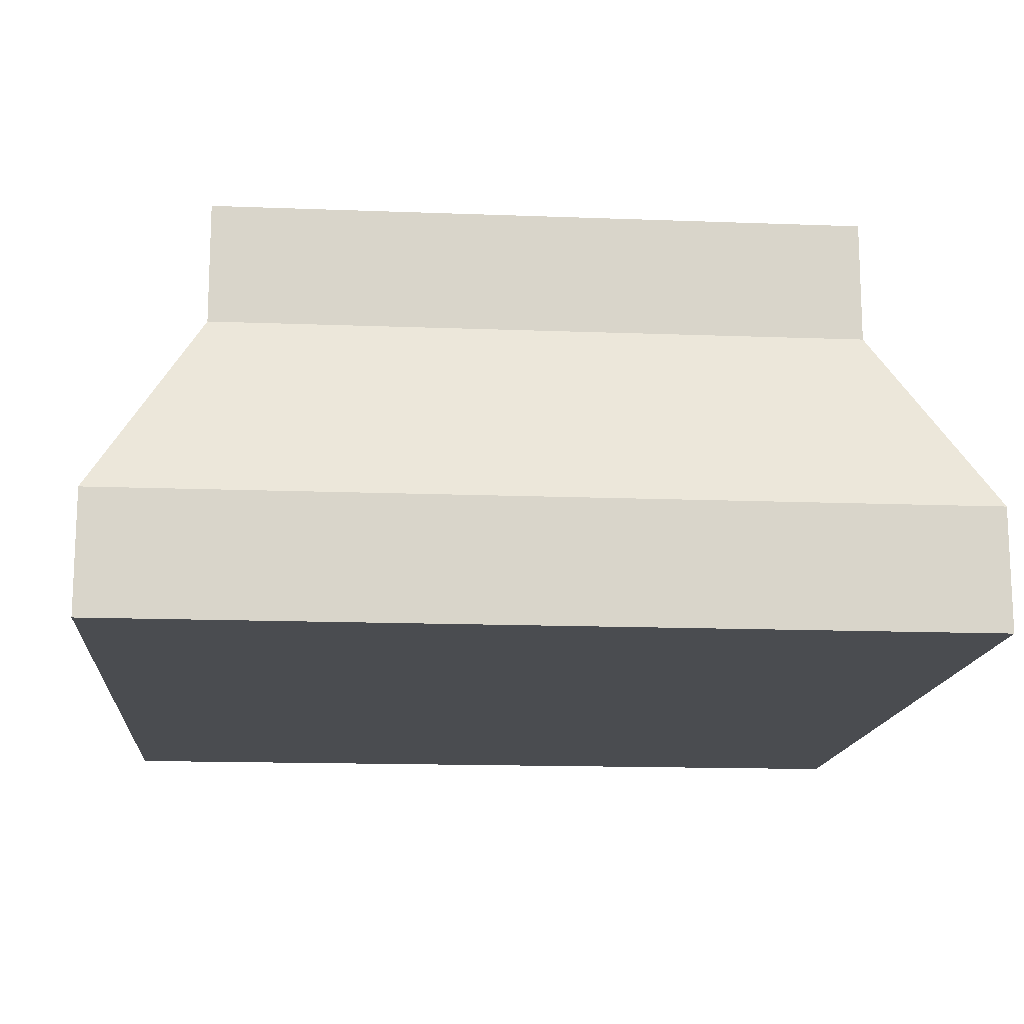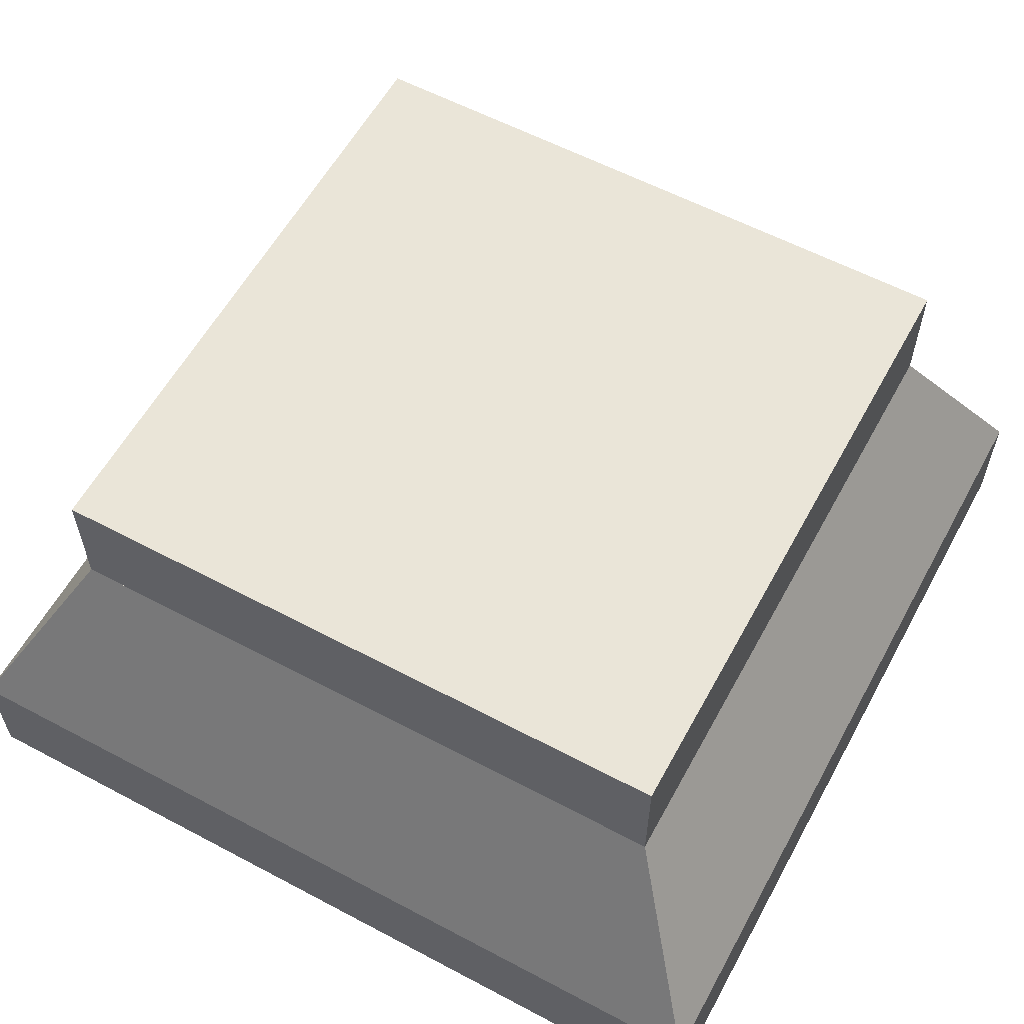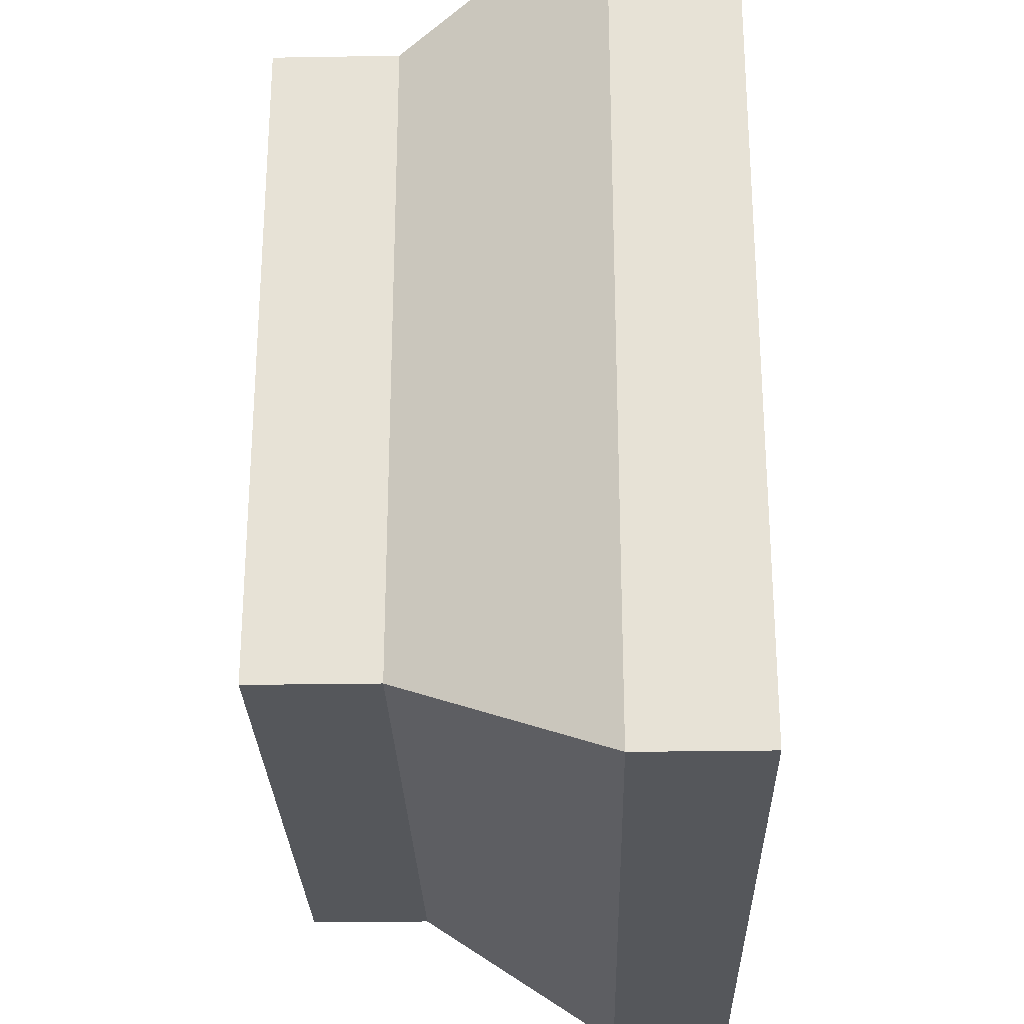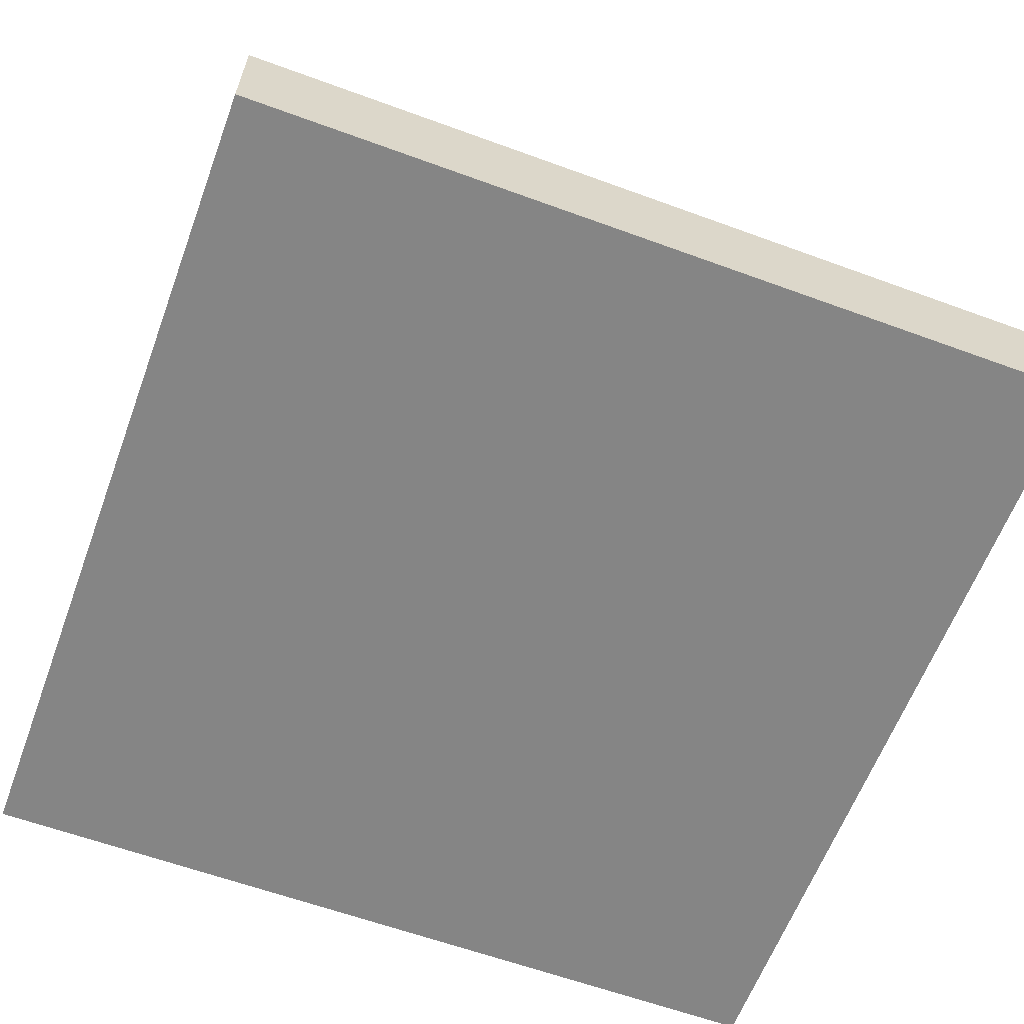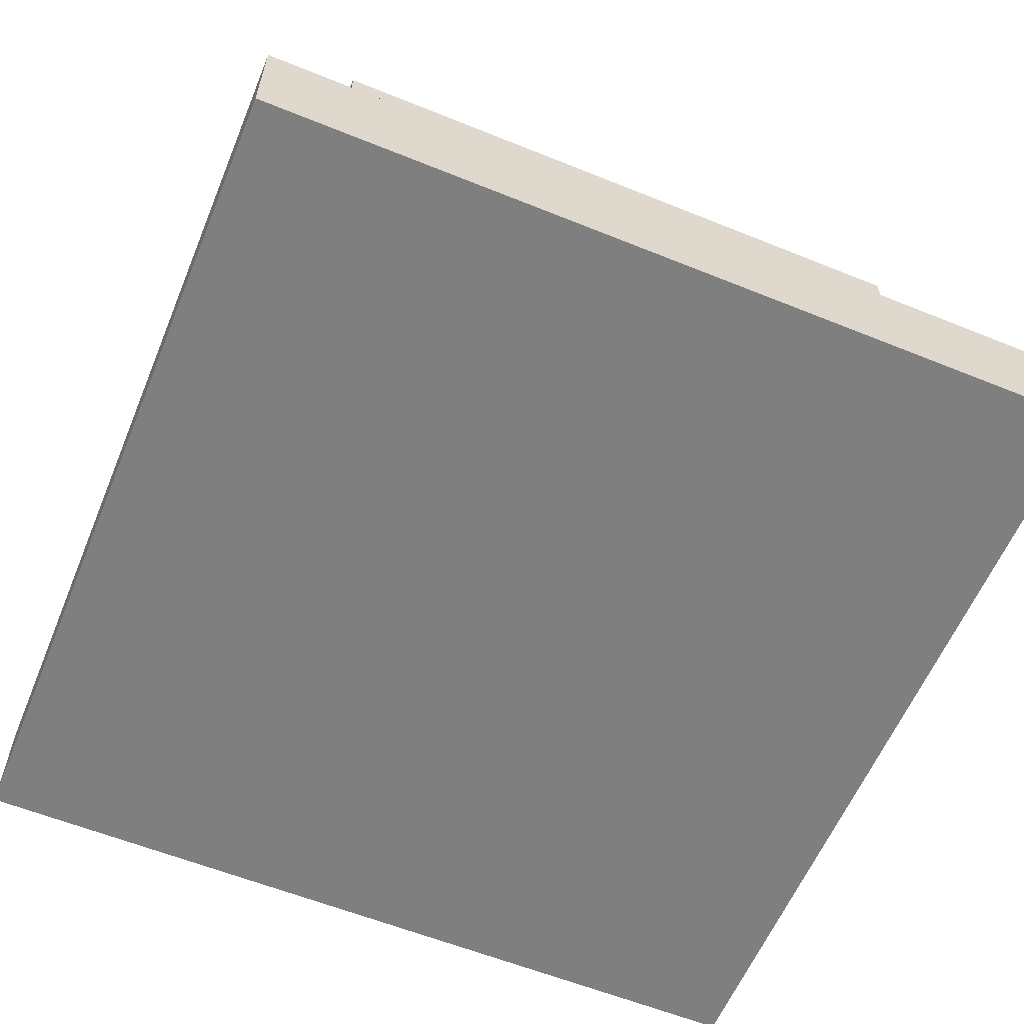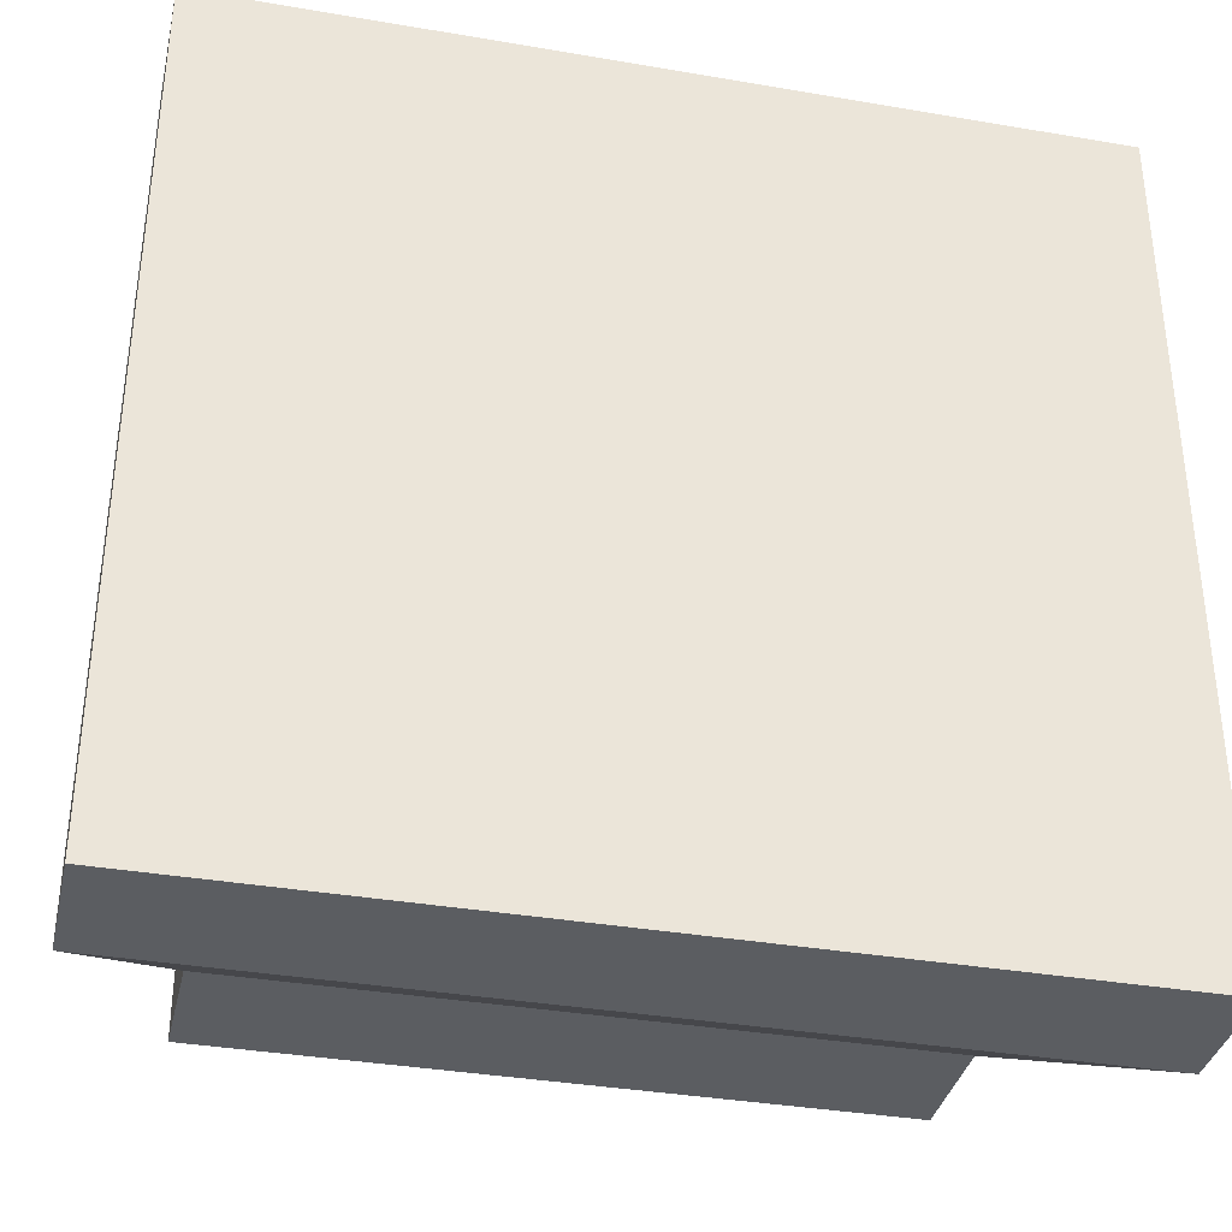
<metadata>
{"format":"obj","ext":"obj","renderer":"f3d","projection":"perspective","resolution":1024,"background":"white","views":[{"elev":-14.9,"azim":175.3,"up":"+Y"},{"elev":59.0,"azim":118.6,"up":"+Y"},{"elev":-27.0,"azim":-88.5,"up":"+Z"},{"elev":-61.7,"azim":-110.4,"up":"+Y"},{"elev":-59.9,"azim":157.5,"up":"+Y"},{"elev":-35.9,"azim":-12.7,"up":"+Z"}]}
</metadata>
<code>
g Mesh1 Group1 Model
v 0.8894 0 -0.8894
v 0.8894 0.11 -0.1106
v 0.8894 9.024e-17 -0.1106
f 1 2 3
v 0.8894 0.11 -0.8894
f 2 1 4
v 0.1106 0.11 -0.8894
f 1 5 4
v 0.1106 0 -0.8894
f 5 1 6
f 3 6 1
v 0.1106 9.024e-17 -0.1106
f 6 3 7
f 2 7 3
v 0.1106 0.11 -0.1106
f 7 2 8
v 0.795 0.29 -0.205
f 9 8 2
v 0.205 0.29 -0.205
f 8 9 10
v 0.205 0.29 -0.795
f 11 9 10
v 0.795 0.29 -0.795
f 9 11 12
v 0.205 0.4 -0.795
f 13 12 11
v 0.795 0.4 -0.795
f 12 13 14
v 0.795 0.4 -0.205
f 13 15 14
v 0.205 0.4 -0.205
f 15 13 16
f 13 10 16
f 10 13 11
f 5 10 11
f 10 5 8
f 5 7 8
f 7 5 6
f 11 4 5
f 4 11 12
f 9 4 12
f 4 9 2
f 12 15 9
f 15 12 14
f 15 10 9
f 10 15 16

</code>
